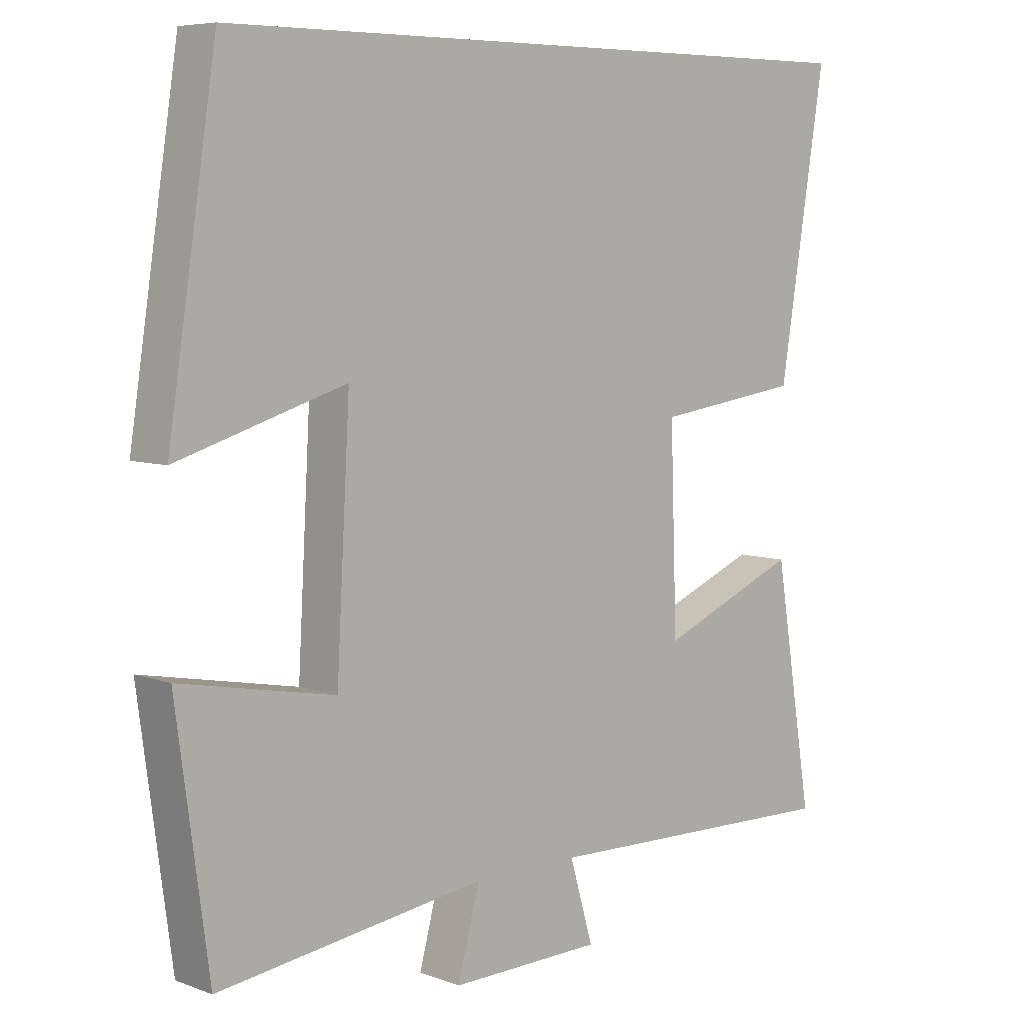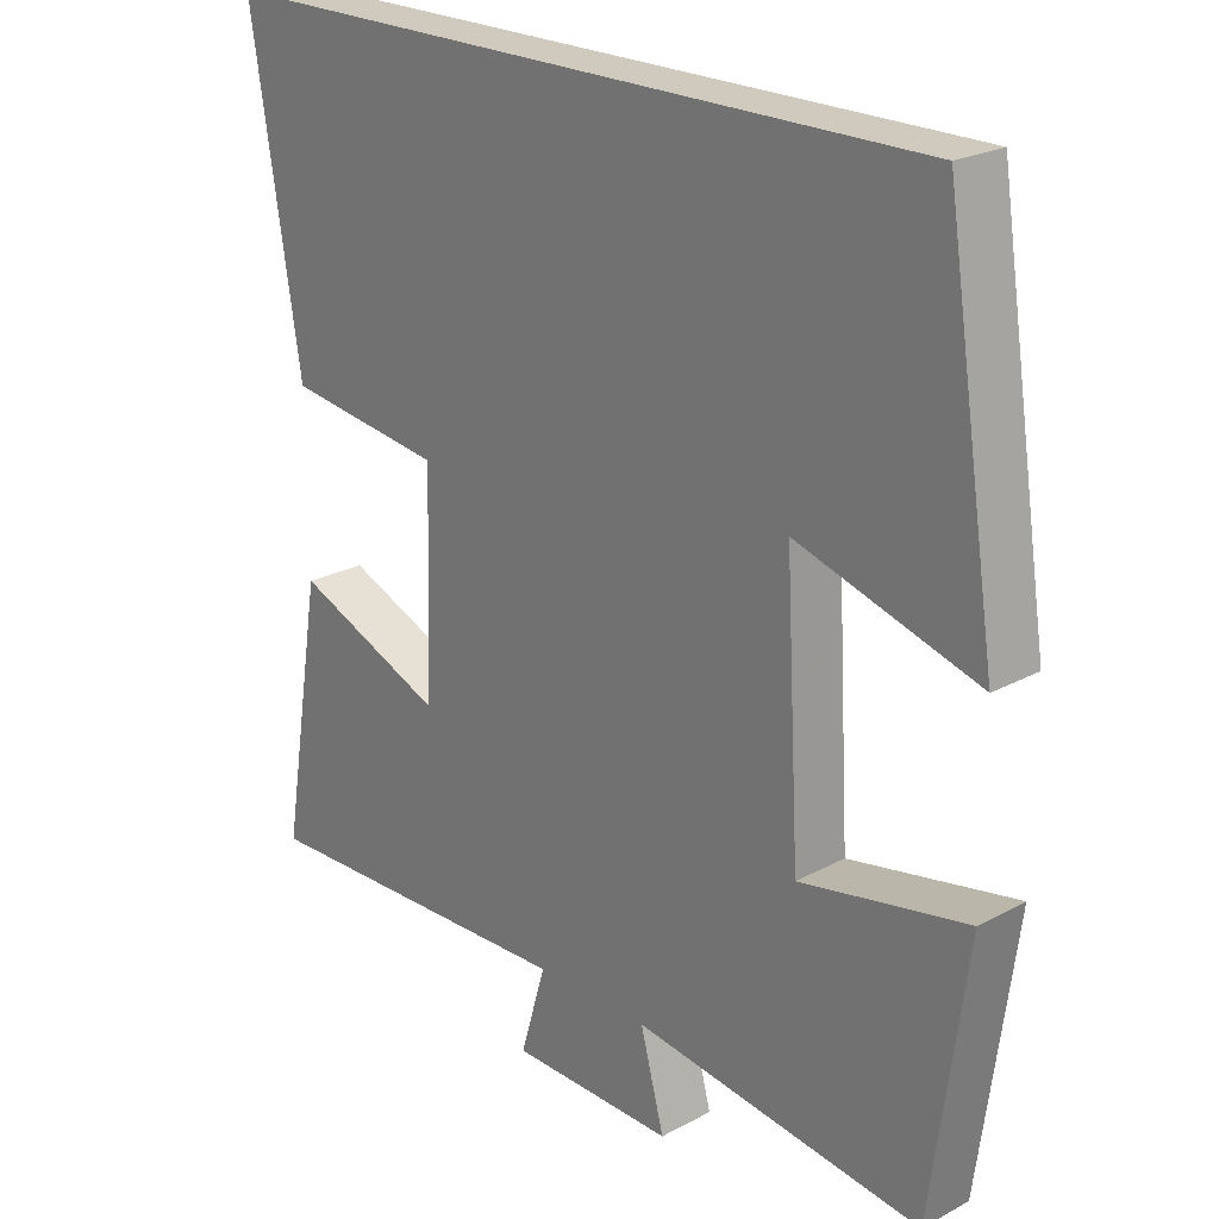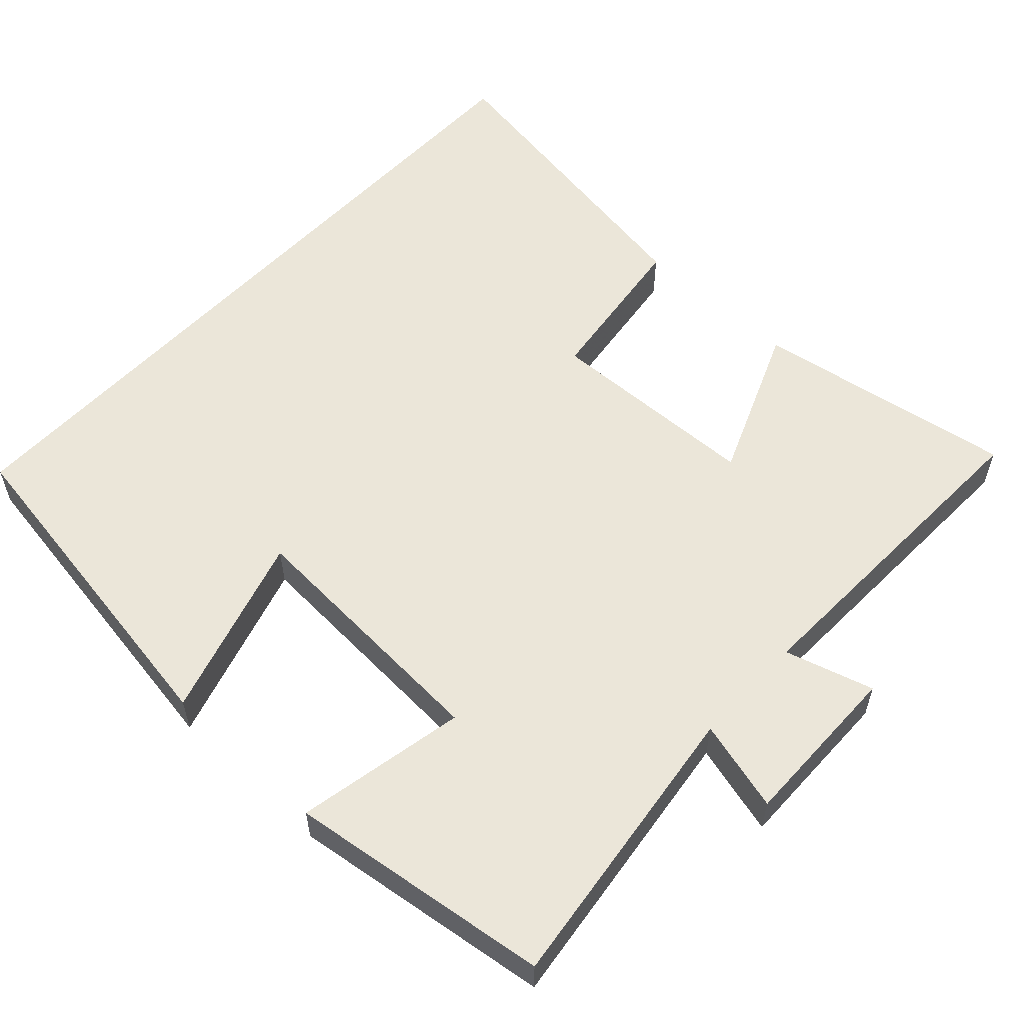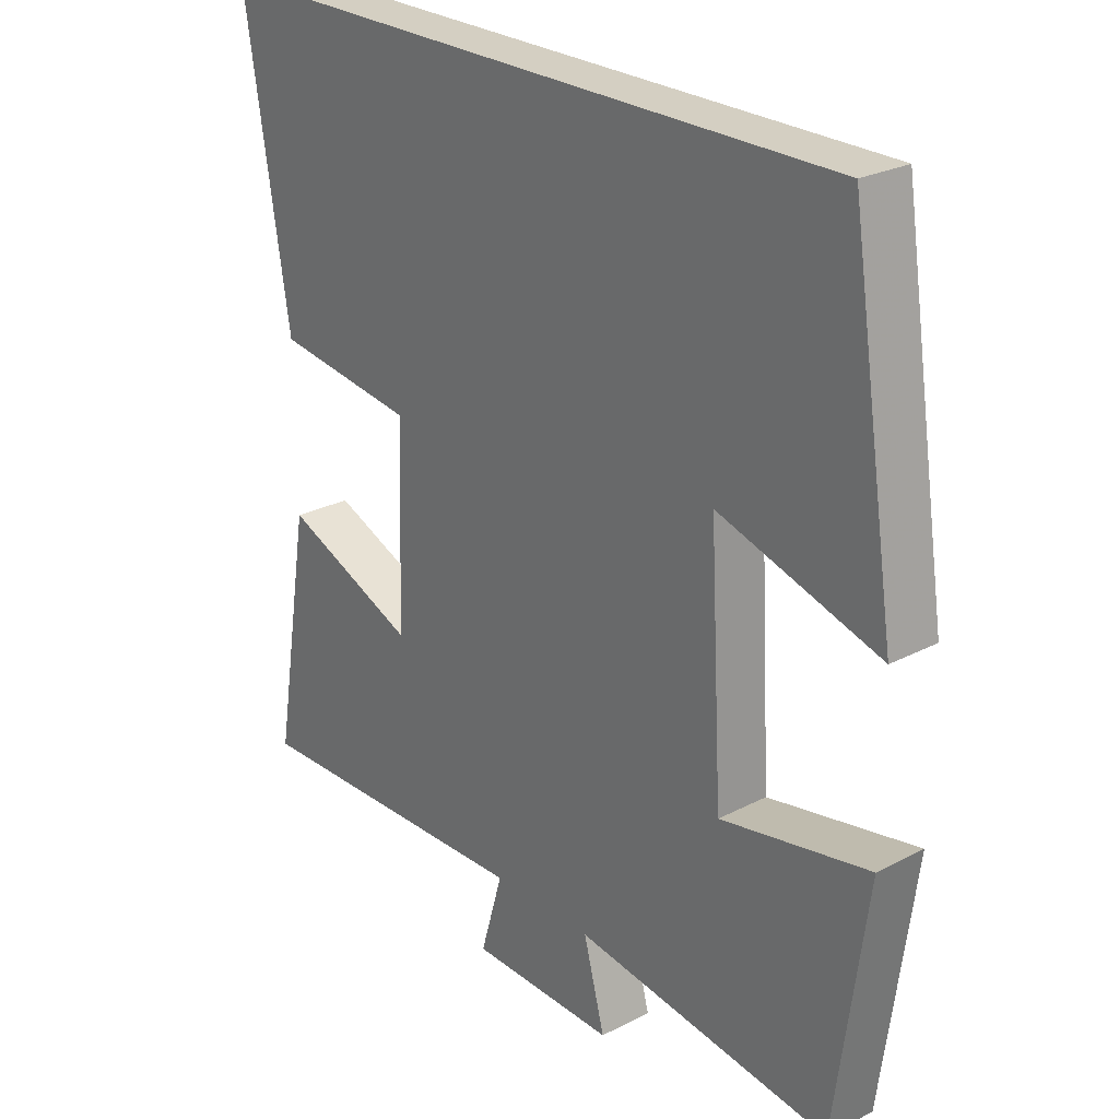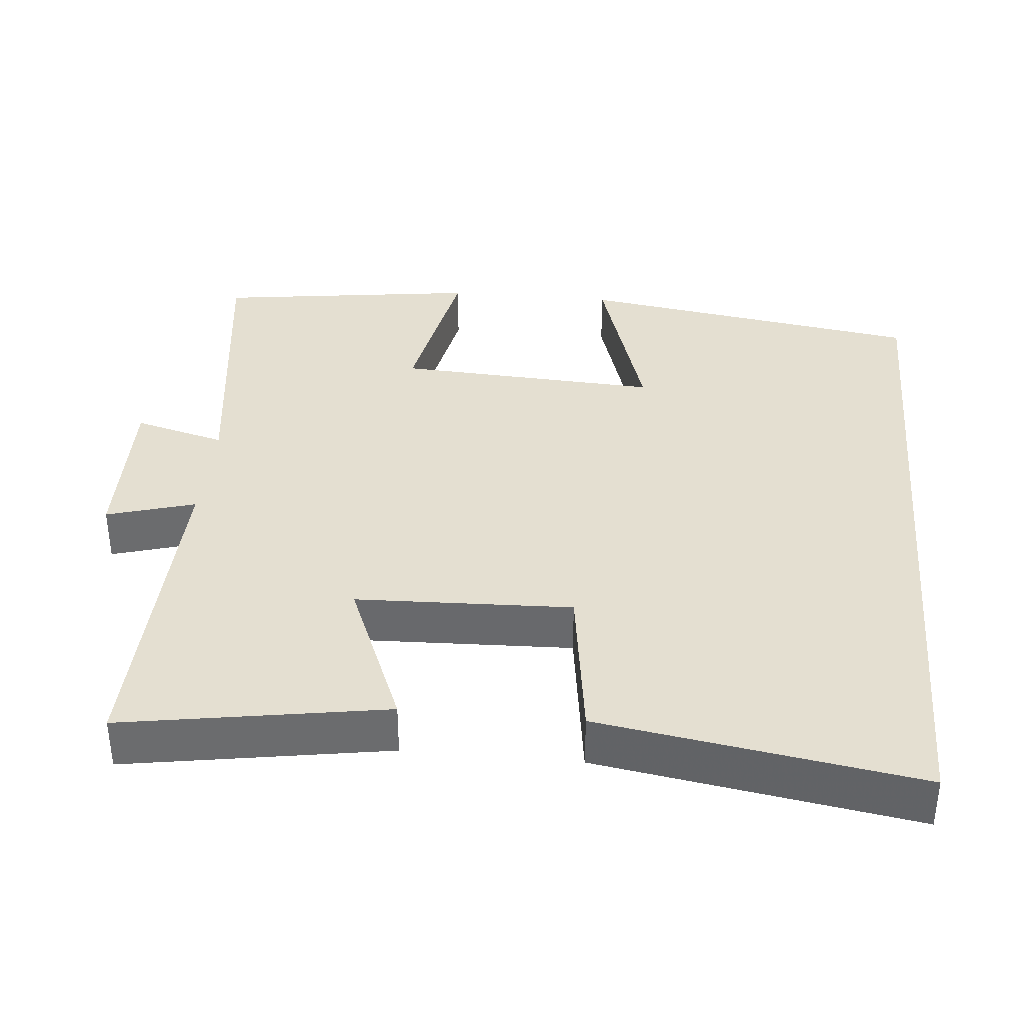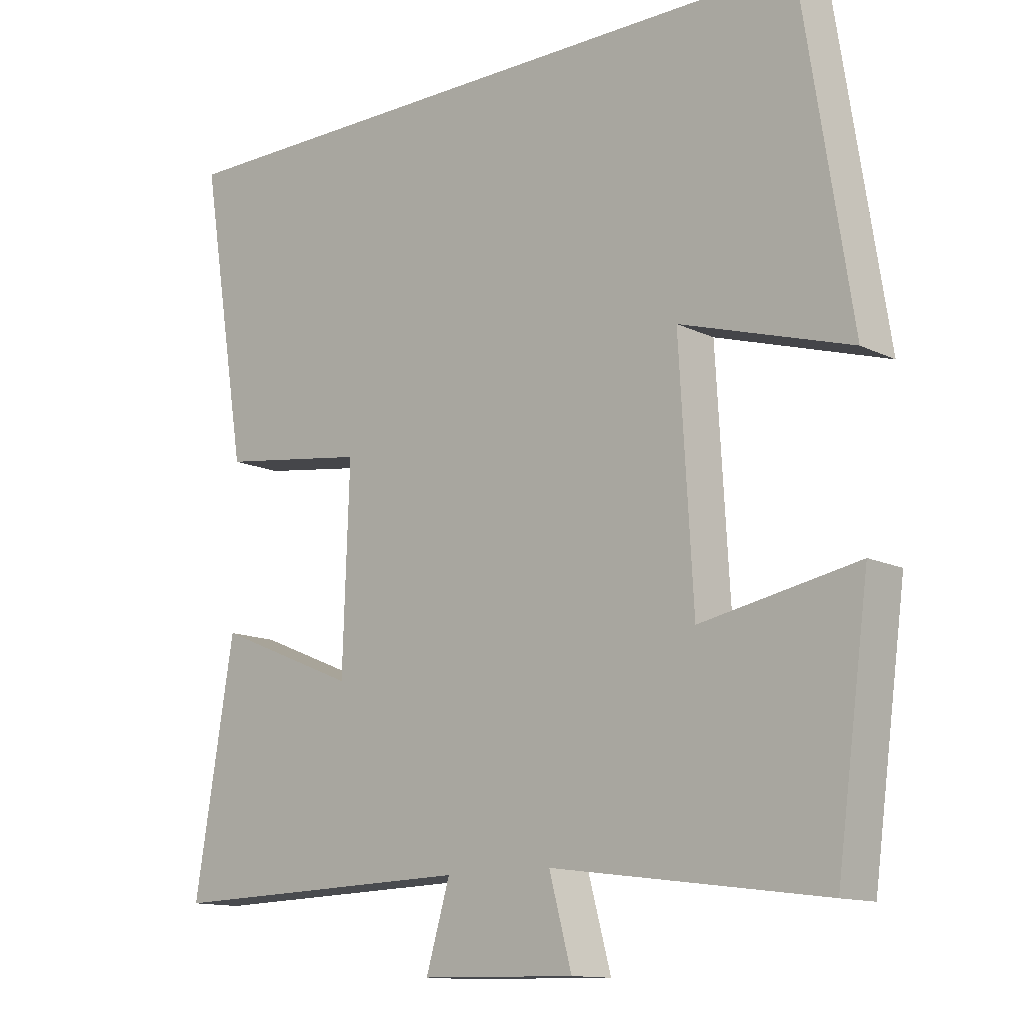
<metadata>
{"format":"obj","ext":"obj","renderer":"f3d","projection":"perspective","resolution":1024,"background":"white","views":[{"elev":6.8,"azim":136.6,"up":"+Z"},{"elev":22.9,"azim":47.5,"up":"+Z"},{"elev":56.6,"azim":133.0,"up":"+Y"},{"elev":25.6,"azim":50.3,"up":"+Z"},{"elev":36.8,"azim":-84.7,"up":"+Y"},{"elev":-12.9,"azim":41.8,"up":"+Z"}]}
</metadata>
<code>
v 0.428 0.07 0.5
v 0.5 0.07 0.035
v 0.251 0.07 0.111
v 0.271 0.07 -0.243
v 0.5 0.07 -0.199
v 0.452 0.07 -0.553
v 0.054 0.07 -0.5
v 0.087 0.07 -0.623
v -0.139 0.07 -0.619
v -0.104 0.07 -0.5
v -0.558 0.07 -0.513
v -0.5 0.07 -0.161
v -0.292 0.07 -0.247
v -0.282 0.07 0.043
v -0.5 0.07 0.073
v -0.569 0.07 0.5
v 0.428 0 0.5
v 0.5 0 0.035
v 0.251 0 0.111
v 0.271 0 -0.243
v 0.5 0 -0.199
v 0.452 0 -0.553
v 0.054 0 -0.5
v 0.087 0 -0.623
v -0.139 0 -0.619
v -0.104 0 -0.5
v -0.558 0 -0.513
v -0.5 0 -0.161
v -0.292 0 -0.247
v -0.282 0 0.043
v -0.5 0 0.073
v -0.569 0 0.5
f 14 15 16 1
f 13 14 1
f 10 11 12 13
f 10 13 1
f 7 8 9 10
f 4 5 6 7
f 3 4 7 10
f 1 2 3
f 1 3 10
f 17 32 31 30
f 17 30 29
f 29 28 27 26
f 17 29 26
f 26 25 24 23
f 23 22 21 20
f 26 23 20 19
f 19 18 17
f 26 19 17
f 1 17 18 2
f 2 18 19 3
f 3 19 20 4
f 4 20 21 5
f 5 21 22 6
f 6 22 23 7
f 7 23 24 8
f 8 24 25 9
f 9 25 26 10
f 10 26 27 11
f 11 27 28 12
f 12 28 29 13
f 13 29 30 14
f 14 30 31 15
f 15 31 32 16
f 16 32 17 1

</code>
